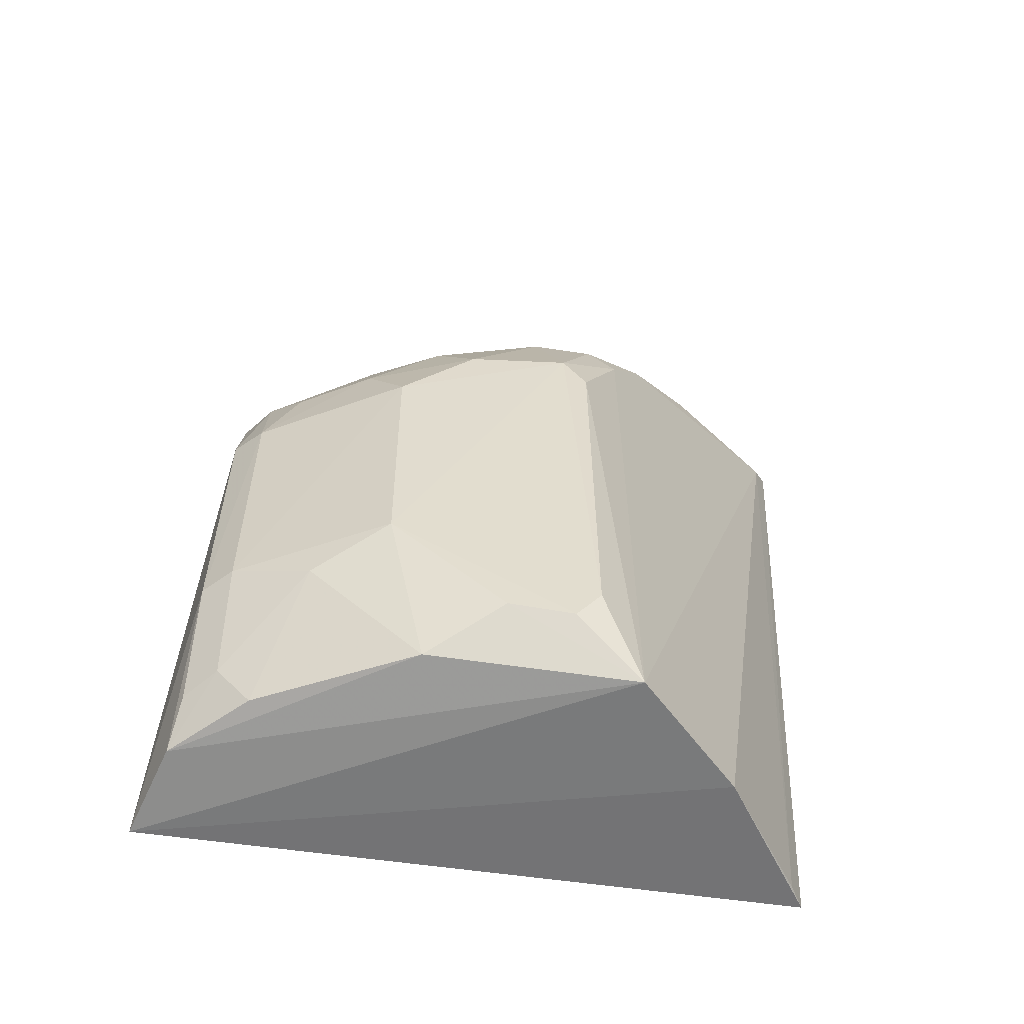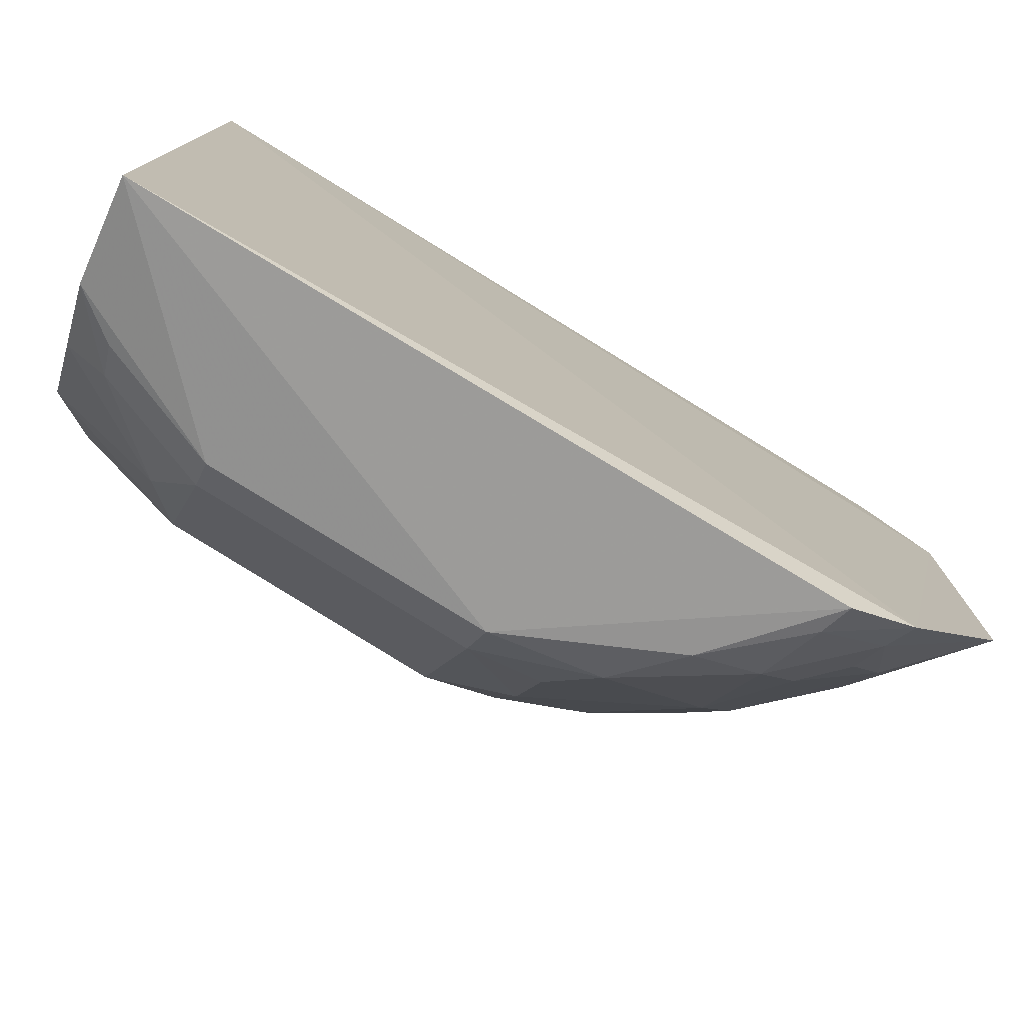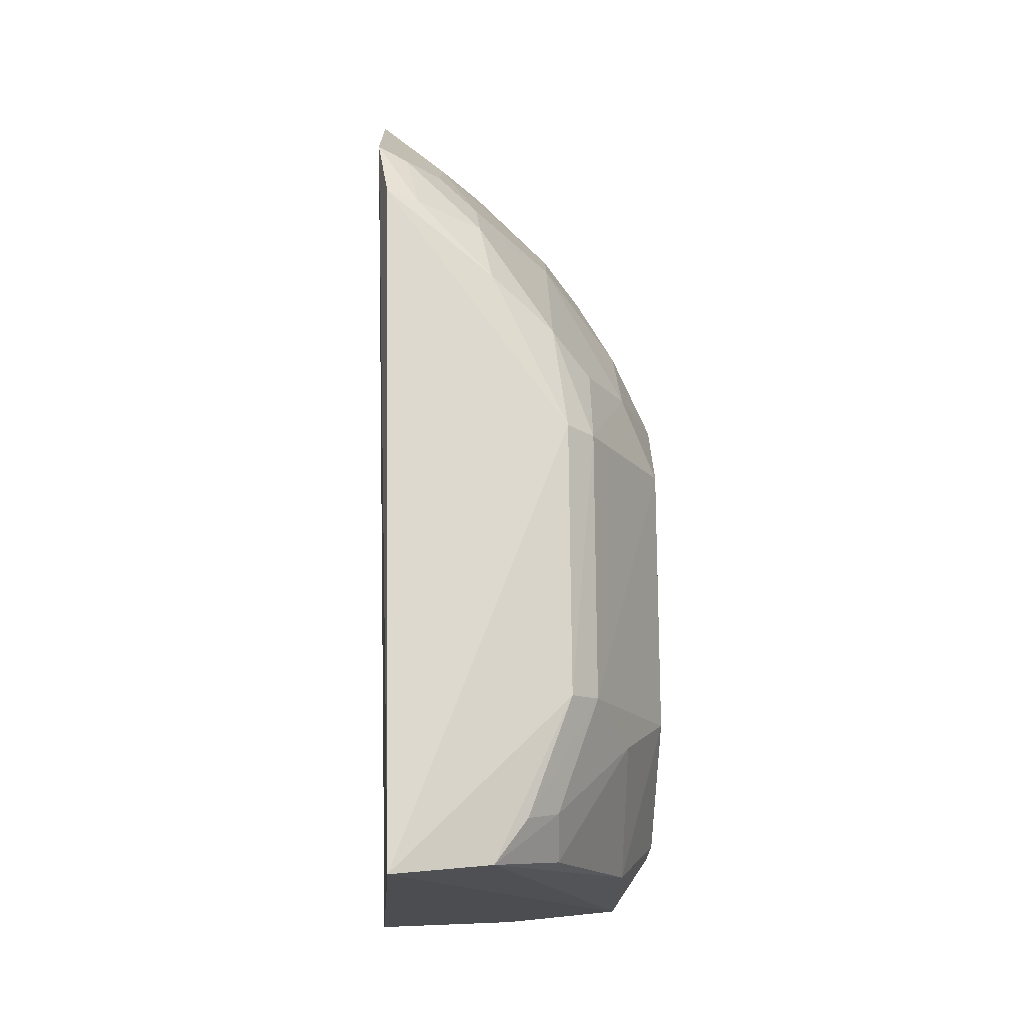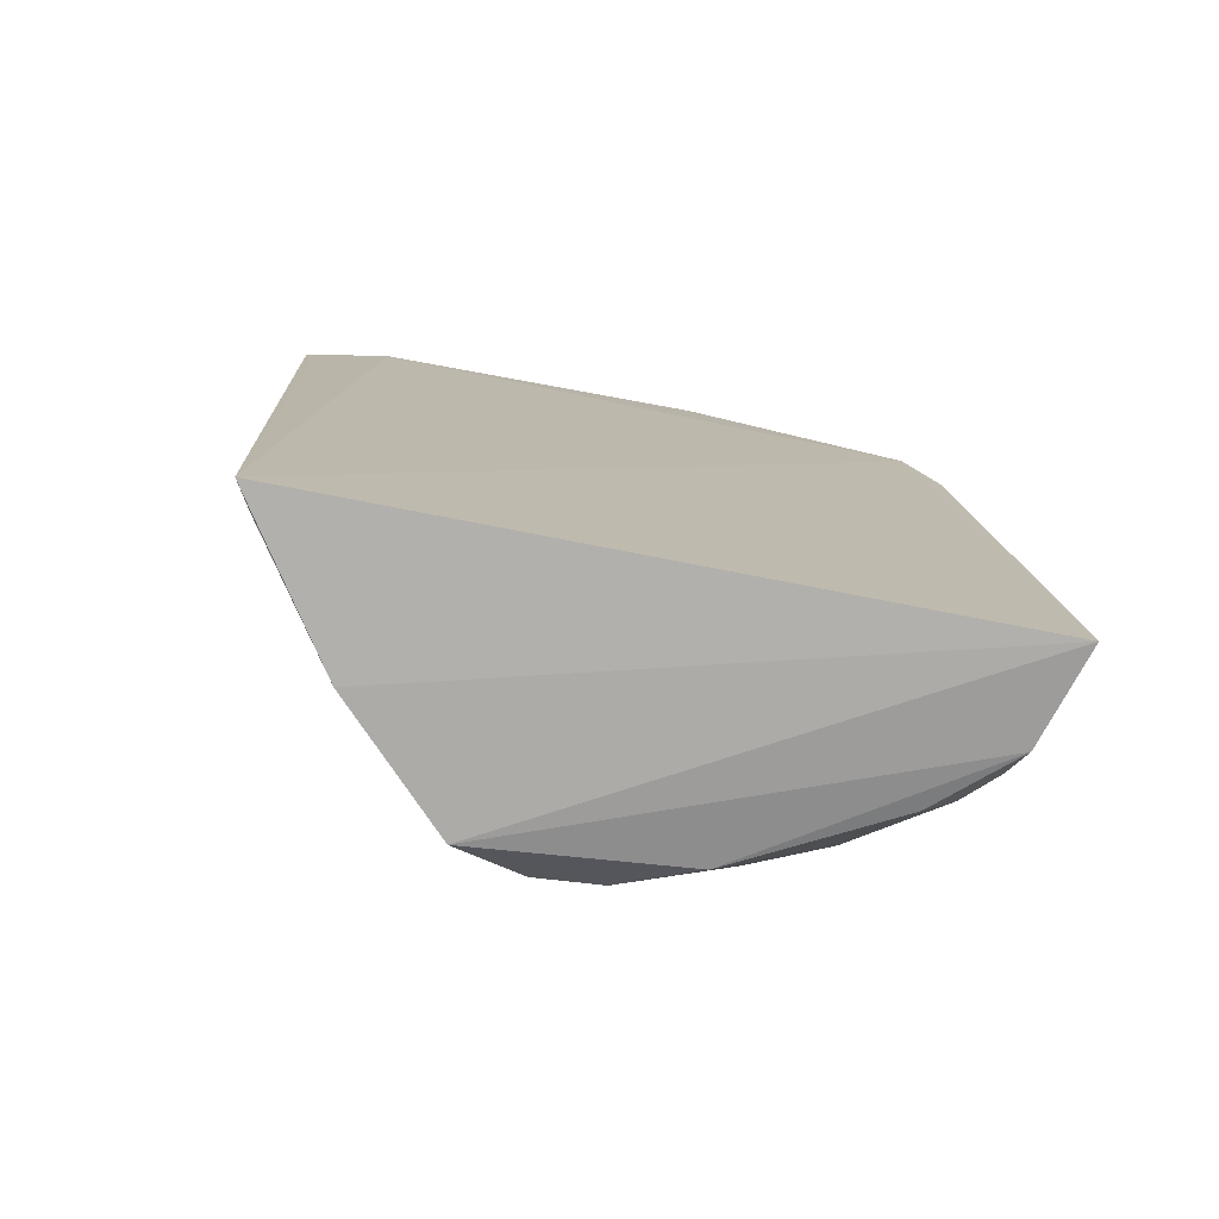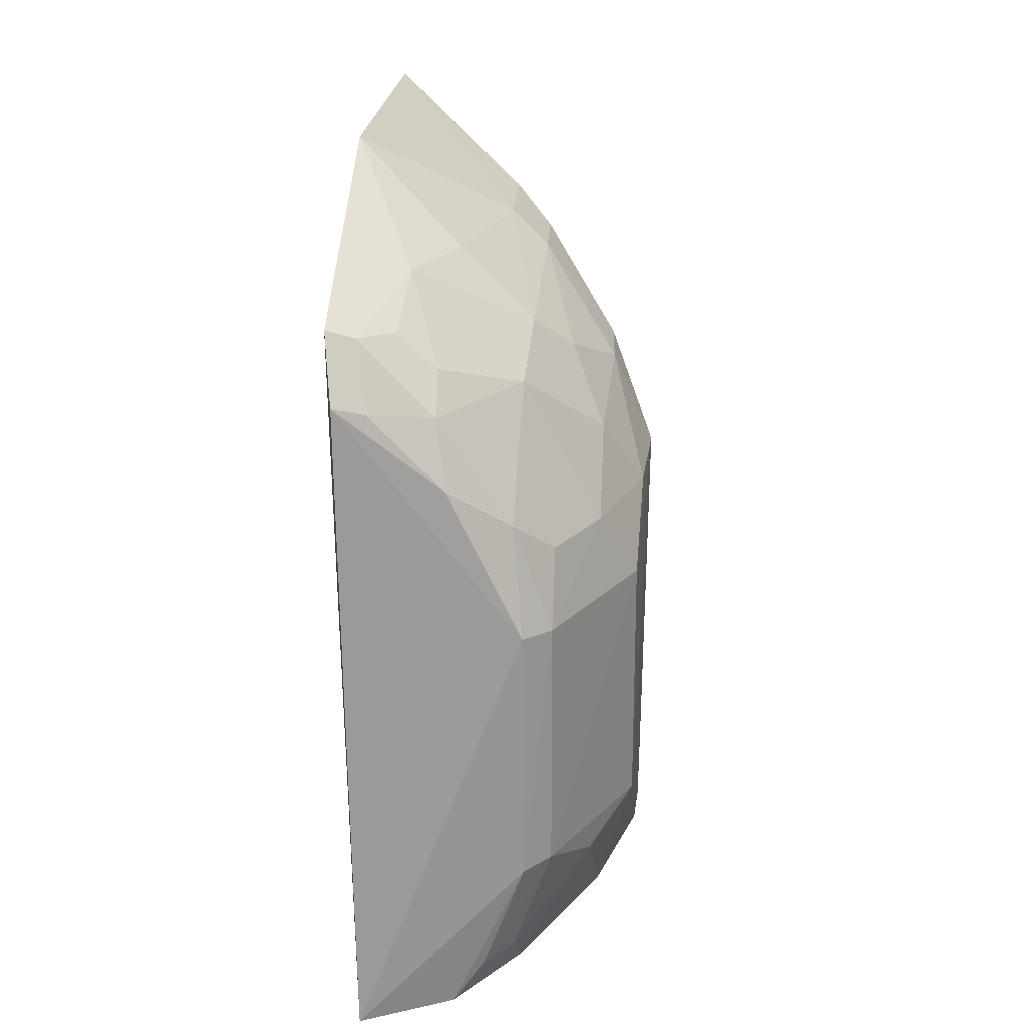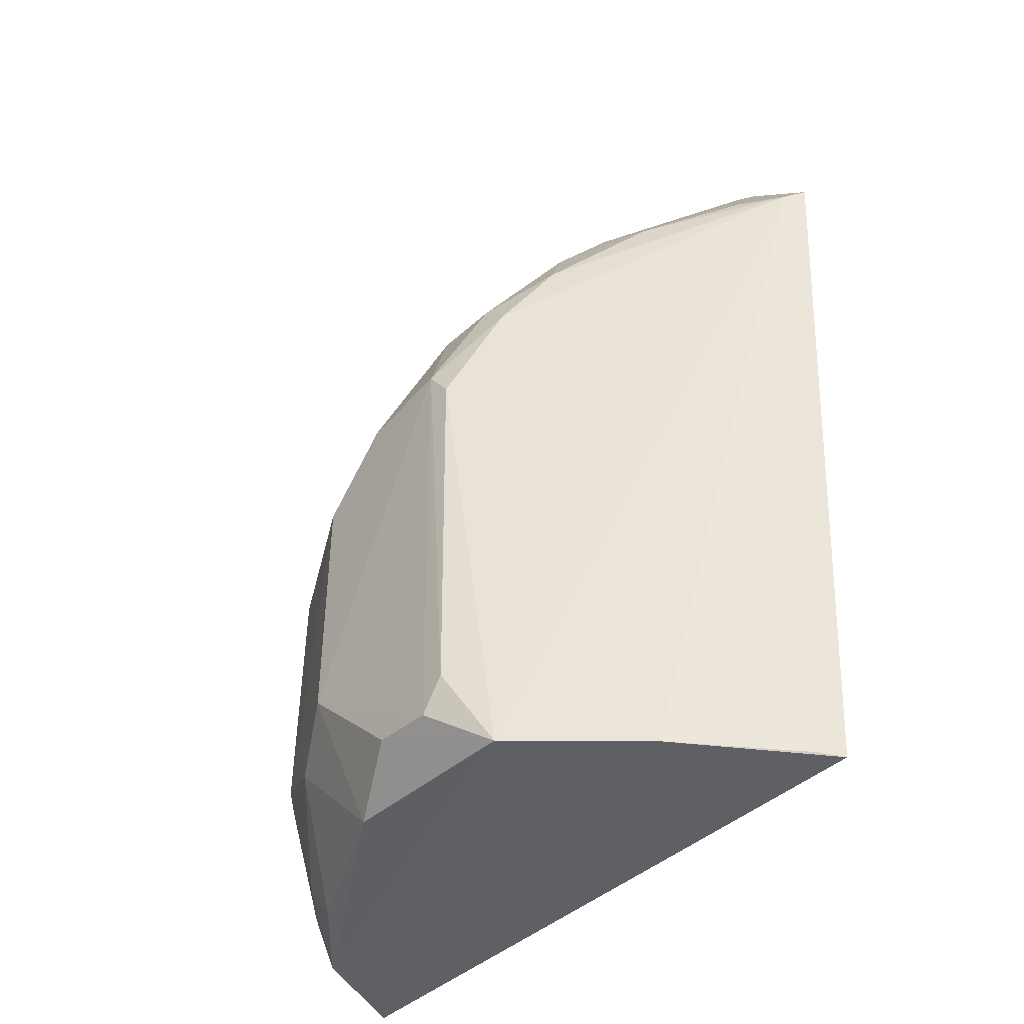
<metadata>
{"format":"obj","ext":"obj","renderer":"f3d","projection":"perspective","resolution":1024,"background":"white","views":[{"elev":-56.2,"azim":82.4,"up":"+Z"},{"elev":-78.1,"azim":-122.4,"up":"+Y"},{"elev":-15.7,"azim":-2.5,"up":"+Z"},{"elev":-78.4,"azim":-99.7,"up":"+Z"},{"elev":23.6,"azim":5.6,"up":"+Z"},{"elev":-42.8,"azim":138.4,"up":"+Z"}]}
</metadata>
<code>
v 0.008118 -0.01008 0.1472
v 0.02952 -0.03416 0.1217
v 0.02974 -0.02525 0.1196
v 0.008963 -0.007697 0.08528
v 0.009979 -0.05499 0.08525
v 0.01002 -0.005405 0.1411
v 0.02122 -0.02104 0.1377
v 0.008398 -0.05025 0.1381
v 0.02949 -0.03137 0.08967
v 0.01948 -0.01458 0.08524
v 0.008466 -0.004364 0.1421
v 0.02656 -0.02424 0.13
v 0.01797 -0.01431 0.1383
v 0.008418 -0.0343 0.1475
v 0.02192 -0.05192 0.1164
v 0.02988 -0.02701 0.1221
v 0.02733 -0.02204 0.08554
v 0.01072 -0.008732 0.08541
v 0.008474 -0.005587 0.1347
v 0.01245 -0.00855 0.141
v 0.01847 -0.01841 0.1402
v 0.02361 -0.01948 0.1329
v 0.02133 -0.03675 0.1348
v 0.009116 -0.05286 0.1335
v 0.02946 -0.03948 0.09752
v 0.0296 -0.02502 0.09158
v 0.02691 -0.02874 0.1296
v 0.02667 -0.02215 0.1277
v 0.02136 -0.04764 0.08679
v 0.009679 -0.01066 0.1459
v 0.01879 -0.02605 0.1402
v 0.01315 -0.0421 0.14
v 0.02383 -0.0474 0.1215
v 0.02938 -0.03957 0.1163
v 0.0296 -0.02679 0.08918
v 0.02654 -0.03677 0.1268
v 0.02671 -0.03666 0.08683
v 0.01684 -0.05282 0.08608
v 0.02394 -0.05011 0.09755
v 0.01605 -0.03668 0.1401
v 0.02143 -0.02605 0.1375
v 0.01044 -0.0495 0.1373
v 0.01661 -0.05199 0.1274
v 0.02384 -0.04998 0.1163
v 0.02407 -0.03417 0.1322
v 0.02106 -0.04199 0.1319
v 0.02671 -0.0421 0.1216
v 0.0265 -0.04466 0.09506
v 0.02207 -0.0521 0.0974
v 0.02122 -0.05009 0.08973
v 0.01136 -0.05224 0.1329
v 0.02104 -0.04985 0.1241
v 0.0158 -0.04985 0.1319
v 0.01557 -0.04719 0.1345
v 0.01909 -0.05223 0.08919
v 0.01285 -0.04719 0.1371
f 8 1 4
f 8 4 5
f 10 5 4
f 14 1 8
f 17 10 6
f 17 5 10
f 18 10 4
f 18 6 10
f 18 11 6
f 18 4 11
f 19 11 4
f 19 4 1
f 19 1 11
f 20 6 11
f 20 13 6
f 21 7 13
f 22 13 7
f 22 7 12
f 22 6 13
f 24 8 5
f 24 5 15
f 26 3 16
f 26 17 3
f 27 16 12
f 27 2 16
f 27 12 7
f 28 16 3
f 28 12 16
f 28 22 12
f 28 6 22
f 28 17 6
f 28 3 17
f 30 20 11
f 30 11 1
f 30 13 20
f 30 21 13
f 30 1 21
f 31 7 21
f 31 21 1
f 31 1 14
f 34 25 16
f 34 16 2
f 35 9 17
f 35 17 26
f 35 25 9
f 35 26 16
f 35 16 25
f 36 2 27
f 37 17 9
f 37 9 25
f 38 5 17
f 38 37 29
f 38 17 37
f 39 25 34
f 40 31 14
f 40 23 31
f 40 32 23
f 40 14 32
f 41 27 7
f 41 7 31
f 41 31 23
f 42 32 14
f 42 14 8
f 43 24 15
f 44 39 34
f 45 36 27
f 45 41 23
f 45 27 41
f 46 45 23
f 46 36 45
f 47 34 2
f 47 2 36
f 47 44 34
f 47 33 44
f 47 46 33
f 47 36 46
f 48 37 25
f 48 29 37
f 48 25 39
f 49 15 5
f 49 5 38
f 49 44 15
f 49 39 44
f 50 38 29
f 50 48 39
f 50 29 48
f 51 42 8
f 51 8 24
f 51 24 43
f 52 43 15
f 52 33 46
f 52 44 33
f 52 15 44
f 53 52 46
f 53 43 52
f 53 51 43
f 53 42 51
f 54 46 23
f 54 23 32
f 54 53 46
f 55 49 38
f 55 38 50
f 55 50 39
f 55 39 49
f 56 54 32
f 56 32 42
f 56 42 53
f 56 53 54

</code>
